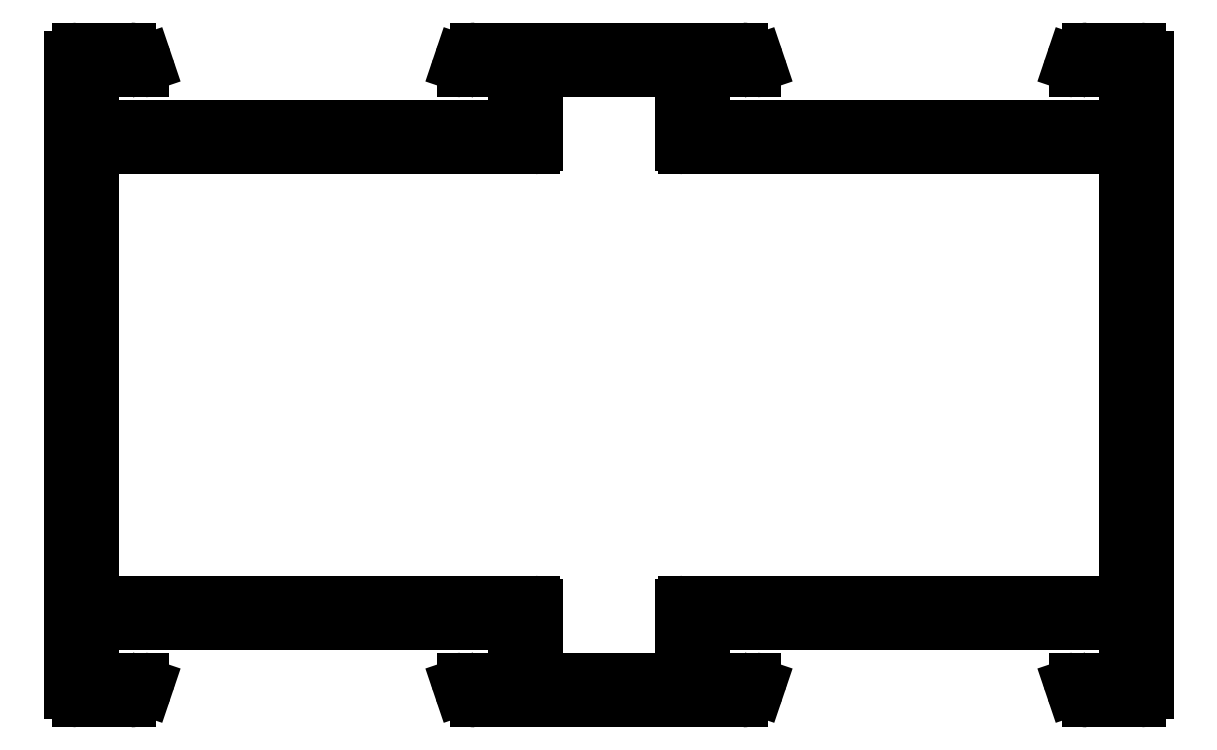
<metadata>
{"format":"dxf","ext":"dxf","renderer":"ezdxf+matplotlib","layout":"modelspace","background":"white","min_lineweight":24,"dpi":150}
</metadata>
<code>
0
SECTION
2
ENTITIES
0
ARC
8
0
10
928.9
20
679.2
30
0
40
1
50
18.69
51
90
0
LINE
8
0
10
912.5
20
680.2
30
0
11
928.9
21
680.2
31
0
0
LINE
8
0
10
930
20
679.1
30
0
11
929.8
21
679.5
31
0
0
ARC
8
0
10
912.5
20
679.2
30
0
40
1
50
90
51
161.3
0
ARC
8
0
10
929.7
20
679
30
0
40
0.3
50
270
51
18.69
0
LINE
8
0
10
911.4
20
679.1
30
0
11
911.5
21
679.5
31
0
0
LINE
8
0
10
929.7
20
678.7
30
0
11
926.8
21
678.7
31
0
0
ARC
8
0
10
911.7
20
679
30
0
40
0.3
50
161.3
51
270
0
ARC
8
0
10
926.8
20
678.4
30
0
40
0.3
50
90
51
180
0
LINE
8
0
10
914.5
20
678.7
30
0
11
911.7
21
678.7
31
0
0
LINE
8
0
10
926.5
20
678.4
30
0
11
926.5
21
675.8
31
0
0
ARC
8
0
10
914.5
20
678.4
30
0
40
0.3
50
0
51
90
0
ARC
8
0
10
926.8
20
675.8
30
0
40
0.3
50
180
51
270
0
LINE
8
0
10
914.8
20
675.8
30
0
11
914.8
21
678.4
31
0
0
LINE
8
0
10
926.8
20
675.5
30
0
11
951.9
21
675.5
31
0
0
ARC
8
0
10
914.5
20
675.8
30
0
40
0.3
50
270
51
0
0
ARC
8
0
10
951.9
20
675.8
30
0
40
0.3
50
270
51
0
0
LINE
8
0
10
889.5
20
675.5
30
0
11
914.5
21
675.5
31
0
0
LINE
8
0
10
952.2
20
675.8
30
0
11
952.2
21
678.4
31
0
0
ARC
8
0
10
889.5
20
675.8
30
0
40
0.3
50
180
51
270
0
ARC
8
0
10
951.9
20
678.4
30
0
40
0.3
50
0
51
90
0
LINE
8
0
10
889.2
20
678.4
30
0
11
889.2
21
675.8
31
0
0
LINE
8
0
10
951.9
20
678.7
30
0
11
949.1
21
678.7
31
0
0
ARC
8
0
10
889.5
20
678.4
30
0
40
0.3
50
90
51
180
0
ARC
8
0
10
949.1
20
679
30
0
40
0.3
50
161.3
51
270
0
LINE
8
0
10
892.3
20
678.7
30
0
11
889.5
21
678.7
31
0
0
LINE
8
0
10
948.8
20
679.1
30
0
11
948.9
21
679.5
31
0
0
ARC
8
0
10
892.3
20
679
30
0
40
0.3
50
270
51
18.69
0
ARC
8
0
10
949.9
20
679.2
30
0
40
1
50
90
51
161.3
0
LINE
8
0
10
892.4
20
679.5
30
0
11
892.6
21
679.1
31
0
0
LINE
8
0
10
949.9
20
680.2
30
0
11
953.2
21
680.2
31
0
0
ARC
8
0
10
891.5
20
679.2
30
0
40
1
50
18.69
51
90
0
ARC
8
0
10
953.2
20
679.7
30
0
40
0.5
50
0
51
90
0
LINE
8
0
10
888.2
20
680.2
30
0
11
891.5
21
680.2
31
0
0
LINE
8
0
10
953.7
20
640.7
30
0
11
953.7
21
679.7
31
0
0
ARC
8
0
10
888.2
20
679.7
30
0
40
0.5
50
90
51
180
0
ARC
8
0
10
953.2
20
640.7
30
0
40
0.5
50
270
51
0
0
LINE
8
0
10
887.7
20
679.7
30
0
11
887.7
21
640.7
31
0
0
LINE
8
0
10
949.9
20
640.2
30
0
11
953.2
21
640.2
31
0
0
ARC
8
0
10
888.2
20
640.7
30
0
40
0.5
50
180
51
270
0
ARC
8
0
10
949.9
20
641.2
30
0
40
1
50
198.7
51
270
0
LINE
8
0
10
888.2
20
640.2
30
0
11
891.5
21
640.2
31
0
0
LINE
8
0
10
948.8
20
641.3
30
0
11
948.9
21
640.9
31
0
0
ARC
8
0
10
891.5
20
641.2
30
0
40
1
50
270
51
341.3
0
ARC
8
0
10
949.1
20
641.4
30
0
40
0.3
50
90
51
198.7
0
LINE
8
0
10
892.4
20
640.9
30
0
11
892.6
21
641.3
31
0
0
LINE
8
0
10
951.9
20
641.7
30
0
11
949.1
21
641.7
31
0
0
ARC
8
0
10
892.3
20
641.4
30
0
40
0.3
50
341.3
51
90
0
ARC
8
0
10
951.9
20
642
30
0
40
0.3
50
270
51
0
0
LINE
8
0
10
892.3
20
641.7
30
0
11
889.5
21
641.7
31
0
0
LINE
8
0
10
952.2
20
644.6
30
0
11
952.2
21
642
31
0
0
ARC
8
0
10
889.5
20
642
30
0
40
0.3
50
180
51
270
0
ARC
8
0
10
951.9
20
644.6
30
0
40
0.3
50
0
51
90
0
LINE
8
0
10
889.2
20
642
30
0
11
889.2
21
644.6
31
0
0
LINE
8
0
10
926.8
20
644.9
30
0
11
951.9
21
644.9
31
0
0
ARC
8
0
10
889.5
20
644.6
30
0
40
0.3
50
90
51
180
0
ARC
8
0
10
926.8
20
644.6
30
0
40
0.3
50
90
51
180
0
LINE
8
0
10
889.5
20
644.9
30
0
11
914.5
21
644.9
31
0
0
LINE
8
0
10
926.5
20
642
30
0
11
926.5
21
644.6
31
0
0
ARC
8
0
10
914.5
20
644.6
30
0
40
0.3
50
0
51
90
0
ARC
8
0
10
926.8
20
642
30
0
40
0.3
50
180
51
270
0
LINE
8
0
10
914.8
20
644.6
30
0
11
914.8
21
642
31
0
0
LINE
8
0
10
929.7
20
641.7
30
0
11
926.8
21
641.7
31
0
0
ARC
8
0
10
914.5
20
642
30
0
40
0.3
50
270
51
0
0
ARC
8
0
10
929.7
20
641.4
30
0
40
0.3
50
341.3
51
90
0
LINE
8
0
10
914.5
20
641.7
30
0
11
911.7
21
641.7
31
0
0
LINE
8
0
10
930
20
641.3
30
0
11
929.8
21
640.9
31
0
0
ARC
8
0
10
911.7
20
641.4
30
0
40
0.3
50
90
51
198.7
0
ARC
8
0
10
928.9
20
641.2
30
0
40
1
50
270
51
341.3
0
LINE
8
0
10
911.4
20
641.3
30
0
11
911.5
21
640.9
31
0
0
LINE
8
0
10
912.5
20
640.2
30
0
11
928.9
21
640.2
31
0
0
ARC
8
0
10
912.5
20
641.2
30
0
40
1
50
198.7
51
270
0
ARC
8
0
10
889.6
20
673.6
30
0
40
0.4
50
90
51
180
0
LINE
8
0
10
889.6
20
674
30
0
11
916.1
21
674
31
0
0
LINE
8
0
10
889.2
20
646.8
30
0
11
889.2
21
673.6
31
0
0
ARC
8
0
10
916.1
20
674.2
30
0
40
0.2
50
270
51
0
0
ARC
8
0
10
889.6
20
646.8
30
0
40
0.4
50
180
51
270
0
LINE
8
0
10
916.3
20
674.2
30
0
11
916.3
21
678.3
31
0
0
LINE
8
0
10
916.1
20
646.4
30
0
11
889.6
21
646.4
31
0
0
ARC
8
0
10
916.7
20
678.3
30
0
40
0.4
50
90
51
180
0
ARC
8
0
10
916.1
20
646.2
30
0
40
0.2
50
0
51
90
0
LINE
8
0
10
916.7
20
678.7
30
0
11
924.6
21
678.7
31
0
0
LINE
8
0
10
916.3
20
642.1
30
0
11
916.3
21
646.2
31
0
0
ARC
8
0
10
924.6
20
678.3
30
0
40
0.4
50
0
51
90
0
ARC
8
0
10
916.7
20
642.1
30
0
40
0.4
50
180
51
270
0
LINE
8
0
10
925
20
678.3
30
0
11
925
21
674.2
31
0
0
LINE
8
0
10
924.6
20
641.7
30
0
11
916.7
21
641.7
31
0
0
ARC
8
0
10
925.2
20
674.2
30
0
40
0.2
50
180
51
270
0
ARC
8
0
10
924.6
20
642.1
30
0
40
0.4
50
270
51
0
0
LINE
8
0
10
925.2
20
674
30
0
11
951.8
21
674
31
0
0
LINE
8
0
10
925
20
646.2
30
0
11
925
21
642.1
31
0
0
ARC
8
0
10
951.8
20
673.6
30
0
40
0.4
50
0
51
90
0
ARC
8
0
10
925.2
20
646.2
30
0
40
0.2
50
90
51
180
0
LINE
8
0
10
952.2
20
673.6
30
0
11
952.2
21
646.8
31
0
0
LINE
8
0
10
951.8
20
646.4
30
0
11
925.2
21
646.4
31
0
0
ARC
8
0
10
951.8
20
646.8
30
0
40
0.4
50
270
51
3.253e-11
0
ENDSEC
0
EOF

</code>
